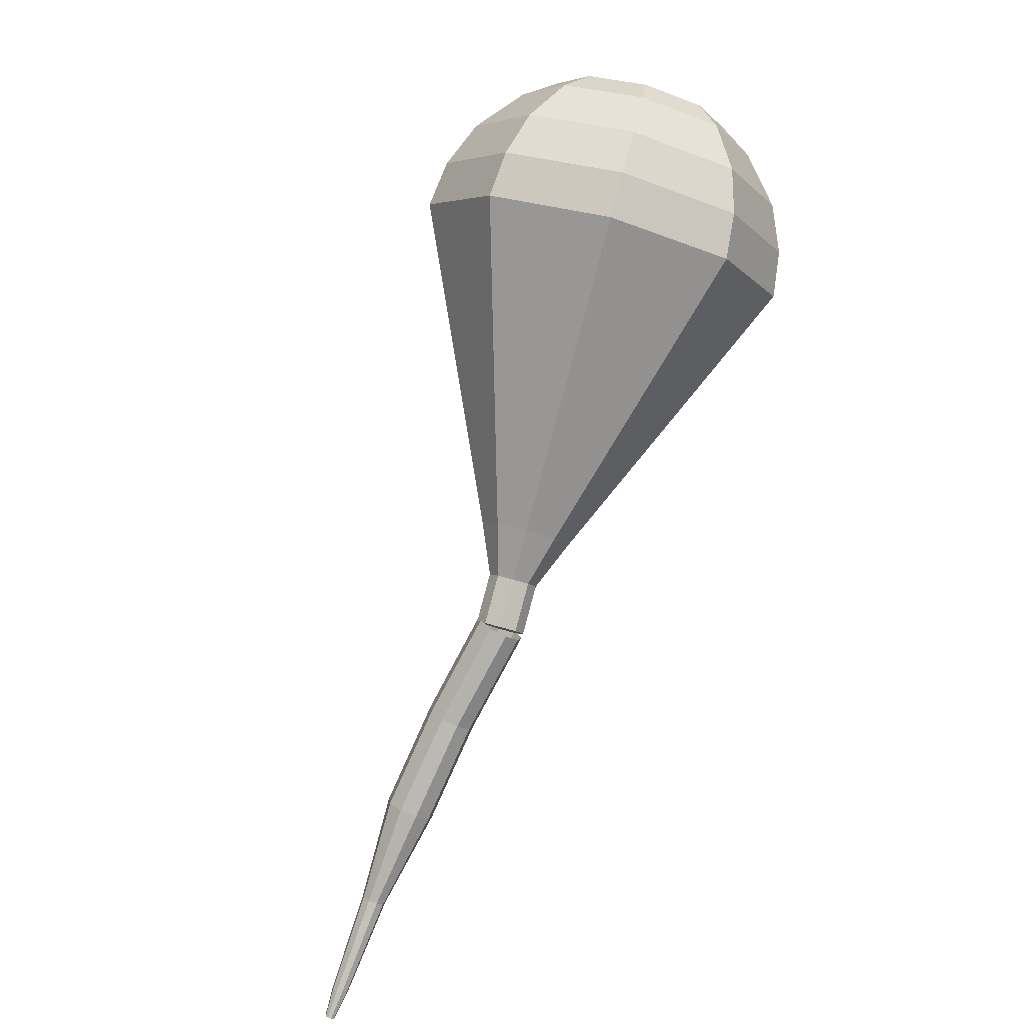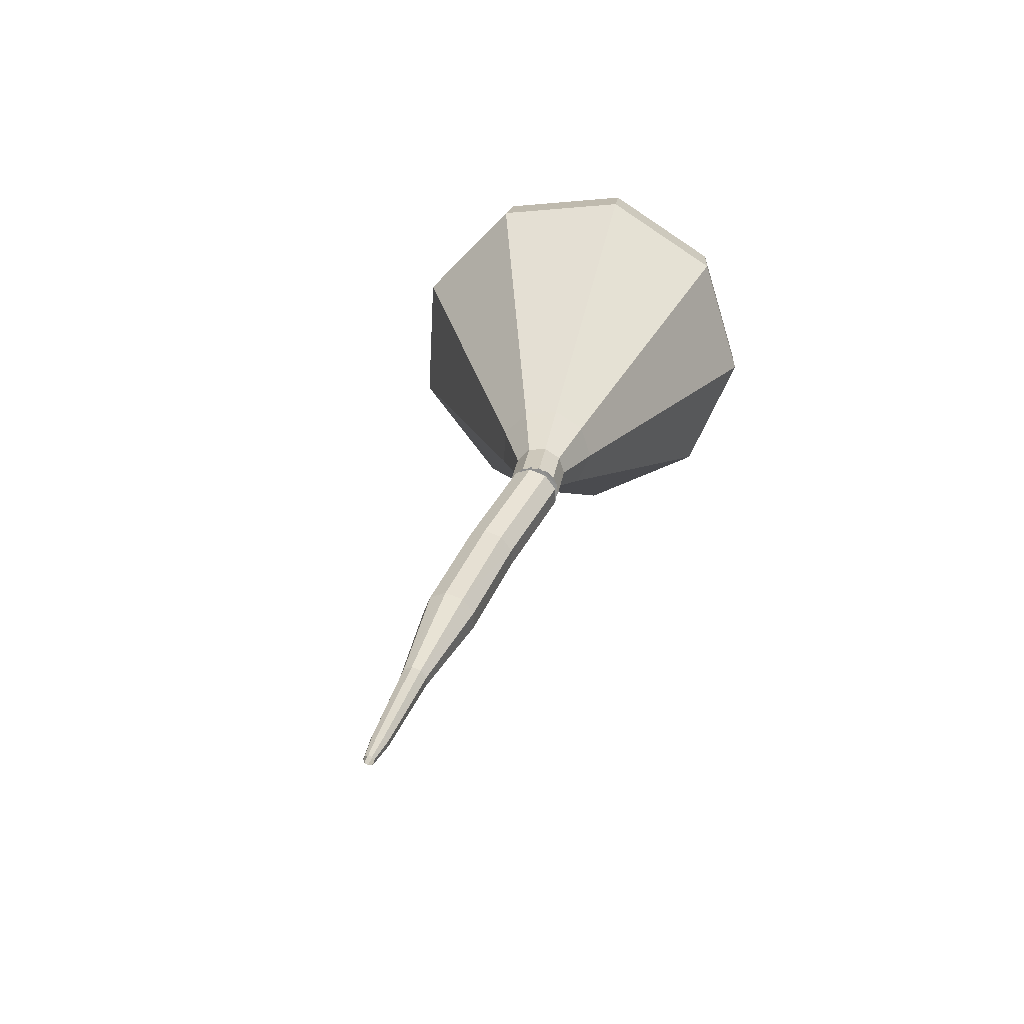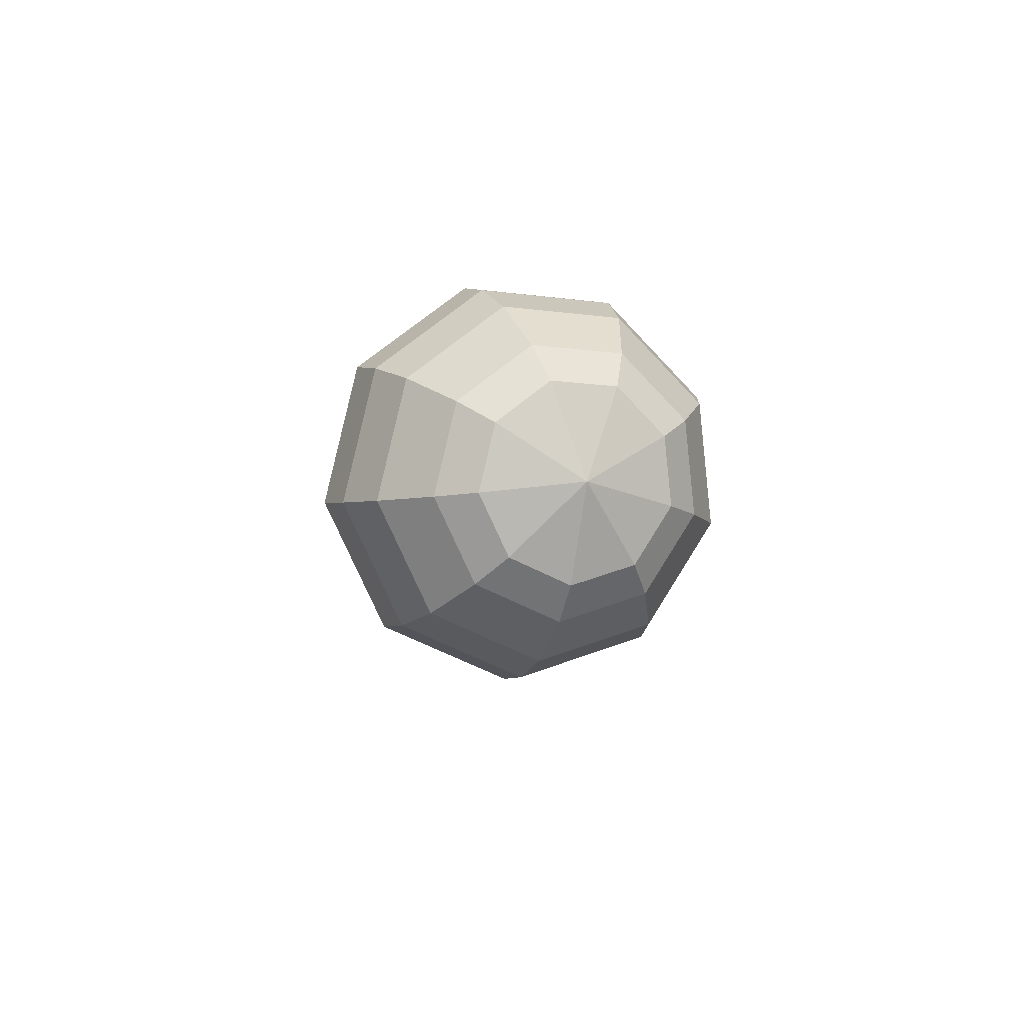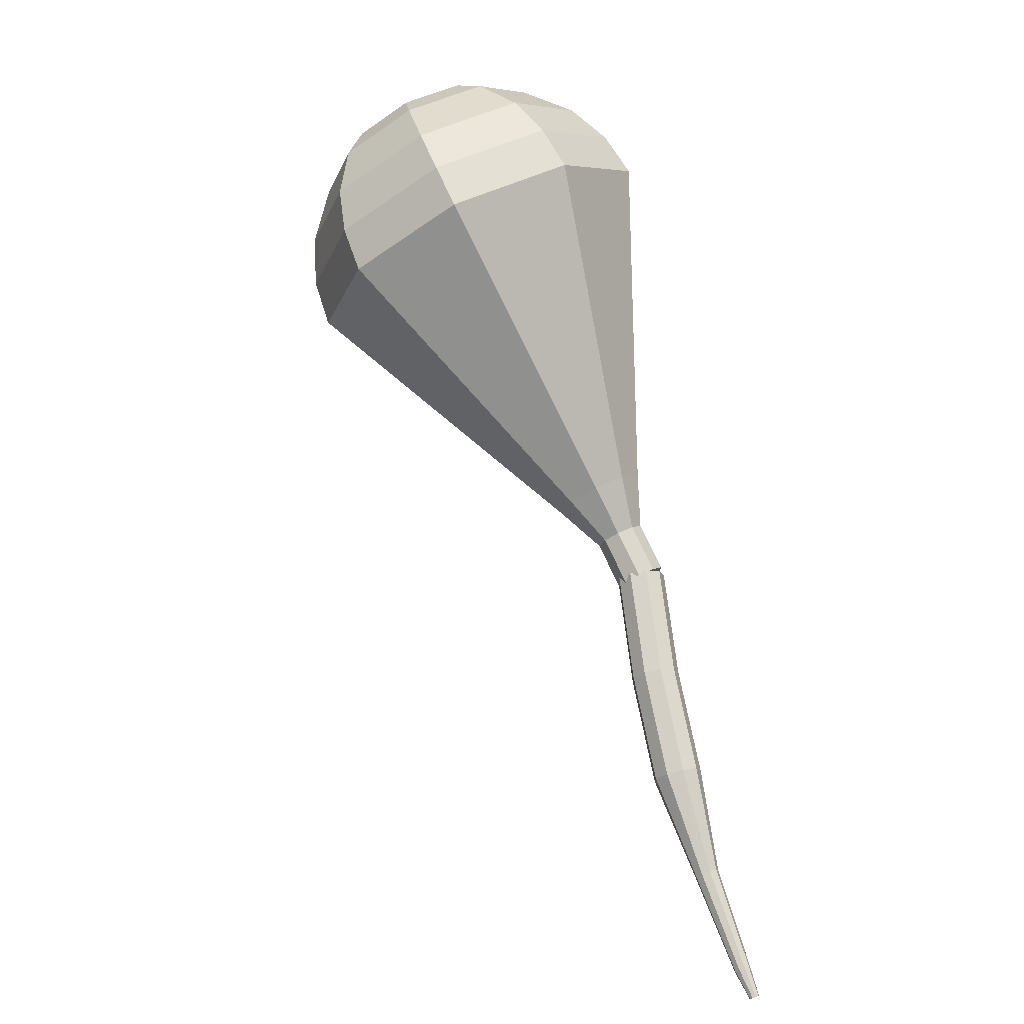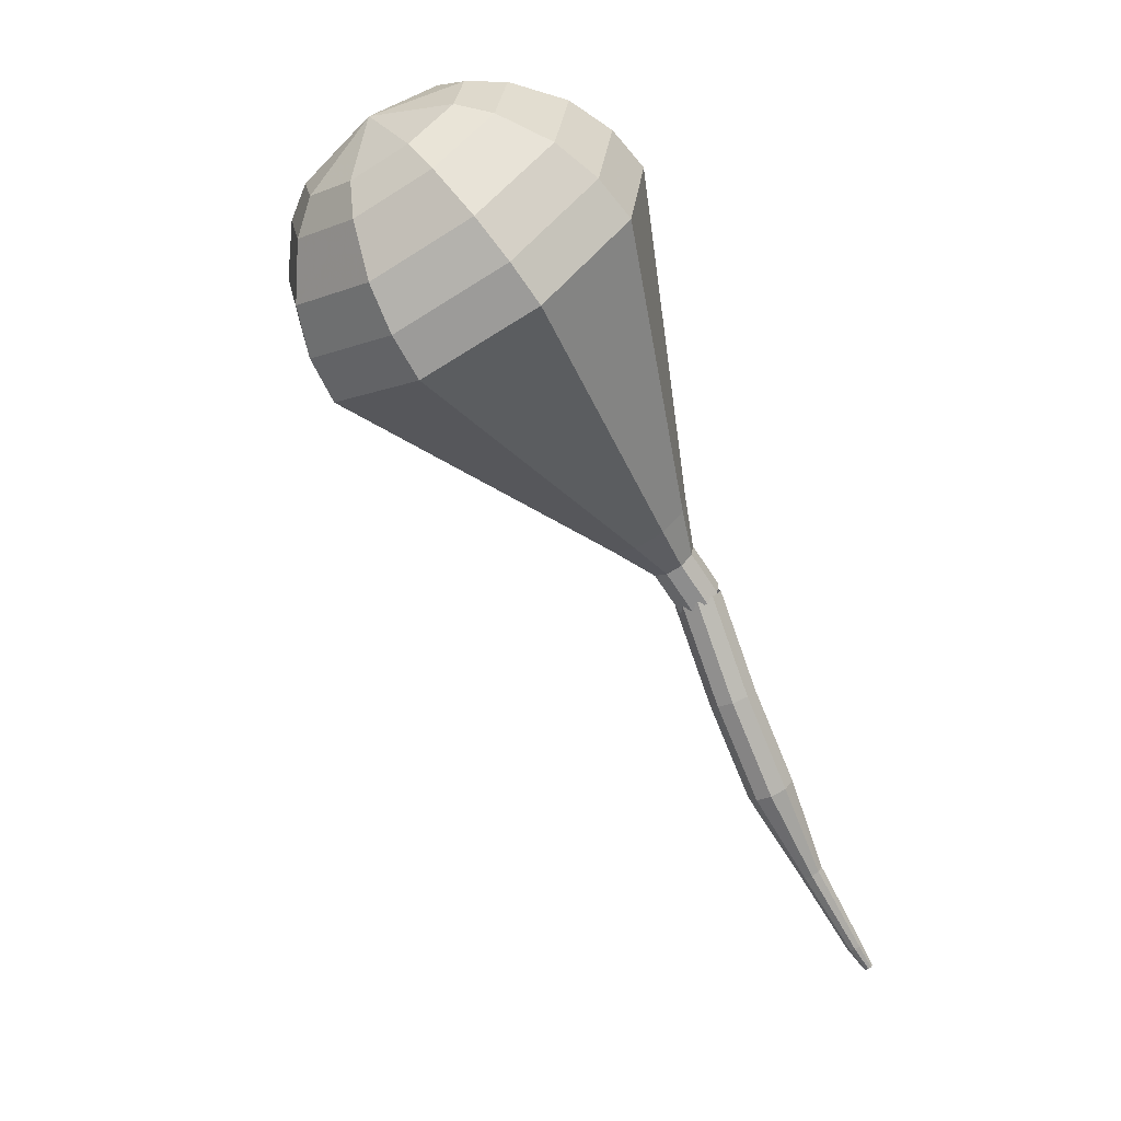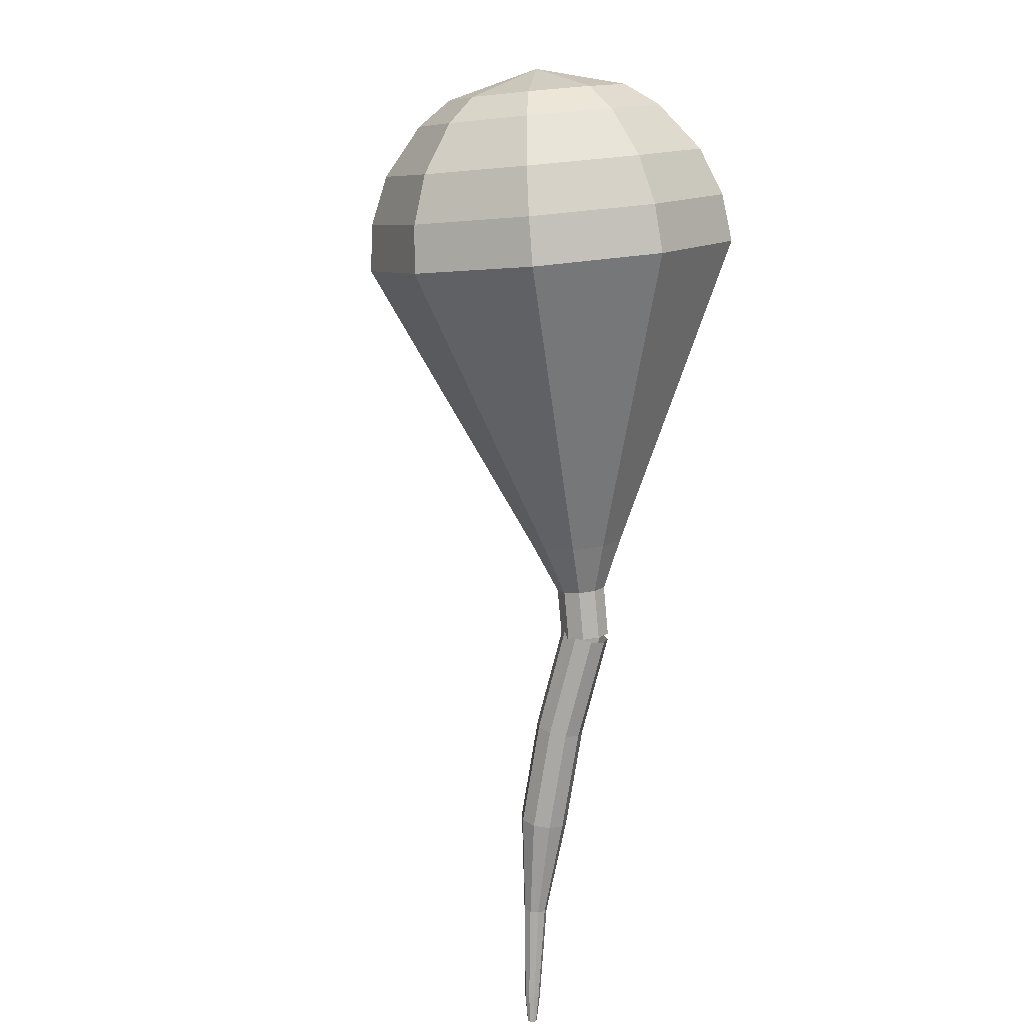
<metadata>
{"format":"obj","ext":"obj","renderer":"f3d","projection":"perspective","resolution":1024,"background":"white","views":[{"elev":25.1,"azim":-22.0,"up":"+Y"},{"elev":-32.9,"azim":-35.7,"up":"+Y"},{"elev":63.1,"azim":94.2,"up":"+Y"},{"elev":9.4,"azim":-101.3,"up":"+Y"},{"elev":33.8,"azim":-129.1,"up":"+Y"},{"elev":42.9,"azim":-59.8,"up":"+Y"}]}
</metadata>
<code>
g tube1
v 126.3 140 112.6
v 126.5 139.8 112
v 127.1 139.5 111.6
v 127.6 139.2 111.8
v 128 139 112.3
v 128 139 113
v 127.6 139.2 113.5
v 127.1 139.6 113.6
v 126.6 139.9 113.3
v 126.3 140 112.6
v 124.1 136.2 112.7
v 124.3 136 112.1
v 124.8 135.7 111.7
v 125.4 135.4 111.8
v 125.8 135.2 112.4
v 125.8 135.2 113
v 125.4 135.5 113.6
v 124.9 135.8 113.7
v 124.3 136.1 113.3
v 124.1 136.2 112.7
v 122 132.4 113.1
v 122.2 132.2 112.5
v 122.7 131.9 112.2
v 123.3 131.6 112.3
v 123.7 131.4 112.8
v 123.8 131.5 113.5
v 123.4 131.8 114
v 122.8 132.1 114.1
v 122.3 132.4 113.8
v 122 132.4 113.1
v 120.5 128.5 113.9
v 120.6 128.4 113.6
v 120.8 128.3 113.4
v 121.1 128.1 113.5
v 121.3 128.1 113.7
v 121.4 128.1 114
v 121.2 128.3 114.3
v 120.9 128.4 114.4
v 120.6 128.6 114.2
v 120.5 128.5 113.9
v 118.7 125 114.9
v 118.8 124.9 114.6
v 118.9 124.8 114.5
v 119.1 124.7 114.6
v 119.3 124.7 114.7
v 119.3 124.7 115
v 119.2 124.8 115.1
v 119 125 115.2
v 118.8 125 115.1
v 118.7 125 114.9
v 118.2 124 115.2
v 118.3 123.9 115.1
v 118.4 123.8 115
v 118.5 123.8 115
v 118.6 123.8 115.1
v 118.6 123.8 115.3
v 118.5 123.9 115.4
v 118.4 123.9 115.4
v 118.3 124 115.3
v 118.2 124 115.2
f 1 2 12
f 12 11 1
f 2 3 13
f 13 12 2
f 3 4 14
f 14 13 3
f 4 5 15
f 15 14 4
f 5 6 16
f 16 15 5
f 6 7 17
f 17 16 6
f 7 8 18
f 18 17 7
f 8 9 19
f 19 18 8
f 9 10 20
f 20 19 9
f 11 12 22
f 22 21 11
f 12 13 23
f 23 22 12
f 13 14 24
f 24 23 13
f 14 15 25
f 25 24 14
f 15 16 26
f 26 25 15
f 16 17 27
f 27 26 16
f 17 18 28
f 28 27 17
f 18 19 29
f 29 28 18
f 19 20 30
f 30 29 19
f 21 22 32
f 32 31 21
f 22 23 33
f 33 32 22
f 23 24 34
f 34 33 23
f 24 25 35
f 35 34 24
f 25 26 36
f 36 35 25
f 26 27 37
f 37 36 26
f 27 28 38
f 38 37 27
f 28 29 39
f 39 38 28
f 29 30 40
f 40 39 29
f 31 32 42
f 42 41 31
f 32 33 43
f 43 42 32
f 33 34 44
f 44 43 33
f 34 35 45
f 45 44 34
f 35 36 46
f 46 45 35
f 36 37 47
f 47 46 36
f 37 38 48
f 48 47 37
f 38 39 49
f 49 48 38
f 39 40 50
f 50 49 39
f 41 42 52
f 52 51 41
f 42 43 53
f 53 52 42
f 43 44 54
f 54 53 43
f 44 45 55
f 55 54 44
f 45 46 56
f 56 55 45
f 46 47 57
f 57 56 46
f 47 48 58
f 58 57 47
f 48 49 59
f 59 58 48
f 49 50 60
f 60 59 49
v 126.3 139.9 112.6
v 126.4 139.6 112
v 126.9 139.2 111.7
v 127.5 138.9 111.8
v 128 138.9 112.3
v 128.1 139.1 112.9
v 127.8 139.5 113.4
v 127.2 139.9 113.5
v 126.7 140 113.2
v 126.3 139.9 112.6
v 128.1 139 112.6
v 127.8 138.9 112
v 127.2 139.1 111.7
v 126.6 139.4 111.8
v 126.3 139.8 112.3
v 126.4 140 113
v 126.9 140 113.4
v 127.5 139.7 113.6
v 128 139.3 113.2
v 128.1 139 112.6
v 129 140.7 111.9
v 128.6 140.6 111.3
v 128.1 140.8 111
v 127.5 141.1 111.1
v 127.2 141.5 111.6
v 127.3 141.7 112.2
v 127.7 141.7 112.7
v 128.4 141.4 112.9
v 128.8 141 112.5
v 129 140.7 111.9
v 130.6 142 111.2
v 130 141.8 110.1
v 128.9 142.1 109.5
v 127.8 142.8 109.7
v 127.2 143.4 110.6
v 127.4 143.8 111.8
v 128.3 143.8 112.7
v 129.5 143.3 113
v 130.4 142.6 112.4
v 130.6 142 111.2
v 132.3 143.3 110.5
v 131.4 143 108.8
v 129.8 143.5 107.9
v 128.1 144.4 108.2
v 127.2 145.4 109.6
v 127.5 146 111.4
v 128.9 145.9 112.8
v 130.6 145.2 113.1
v 132 144.1 112.2
v 132.3 143.3 110.5
v 134 144.6 109.8
v 132.8 144.2 107.6
v 130.6 144.8 106.4
v 128.4 146.1 106.8
v 127.3 147.4 108.6
v 127.7 148.2 111
v 129.4 148.1 112.9
v 131.8 147.1 113.3
v 133.5 145.7 112.1
v 134 144.6 109.8
v 137.3 147.1 108.4
v 135.6 146.6 105
v 132.3 147.5 103.2
v 129 149.4 103.8
v 127.3 151.4 106.6
v 127.9 152.6 110.2
v 130.6 152.4 113
v 134 150.9 113.6
v 136.7 148.8 111.8
v 137.3 147.1 108.4
v 140.7 149.6 107
v 138.4 148.9 102.5
v 134 150.1 100.1
v 129.6 152.7 100.9
v 127.3 155.4 104.6
v 128.1 157 109.4
v 131.7 156.7 113.1
v 136.3 154.7 113.9
v 139.9 151.9 111.5
v 140.7 149.6 107
v 141.3 151.3 106.3
v 139 150.6 102
v 134.8 151.8 99.64
v 130.6 154.2 100.5
v 128.3 156.9 104
v 129.1 158.4 108.7
v 132.5 158.2 112.2
v 137 156.2 113
v 140.5 153.5 110.7
v 141.3 151.3 106.3
v 141.4 153.2 105.7
v 139.4 152.6 101.8
v 135.6 153.6 99.7
v 131.8 155.8 100.4
v 129.8 158.2 103.6
v 130.5 159.6 107.8
v 133.6 159.4 111
v 137.6 157.6 111.7
v 140.7 155.2 109.6
v 141.4 153.2 105.7
v 140.8 155.5 105
v 139.3 155 102.1
v 136.4 155.8 100.5
v 133.5 157.5 101
v 131.9 159.3 103.4
v 132.5 160.3 106.6
v 134.8 160.2 109.1
v 137.9 158.8 109.6
v 140.3 157 108
v 140.8 155.5 105
v 140 156.9 104.7
v 138.9 156.5 102.5
v 136.8 157.1 101.4
v 134.6 158.3 101.8
v 133.5 159.6 103.5
v 133.9 160.4 105.9
v 135.6 160.3 107.7
v 137.9 159.3 108.1
v 139.6 158 106.9
v 140 156.9 104.7
v 137.2 159.3 104.4
v 137.2 159.3 104.4
v 137.2 159.3 104.4
v 137.2 159.3 104.4
v 137.2 159.3 104.4
v 137.2 159.3 104.4
v 137.2 159.3 104.4
v 137.2 159.3 104.4
v 137.2 159.3 104.4
v 137.2 159.3 104.4
f 61 62 72
f 72 71 61
f 62 63 73
f 73 72 62
f 63 64 74
f 74 73 63
f 64 65 75
f 75 74 64
f 65 66 76
f 76 75 65
f 66 67 77
f 77 76 66
f 67 68 78
f 78 77 67
f 68 69 79
f 79 78 68
f 69 70 80
f 80 79 69
f 71 72 82
f 82 81 71
f 72 73 83
f 83 82 72
f 73 74 84
f 84 83 73
f 74 75 85
f 85 84 74
f 75 76 86
f 86 85 75
f 76 77 87
f 87 86 76
f 77 78 88
f 88 87 77
f 78 79 89
f 89 88 78
f 79 80 90
f 90 89 79
f 81 82 92
f 92 91 81
f 82 83 93
f 93 92 82
f 83 84 94
f 94 93 83
f 84 85 95
f 95 94 84
f 85 86 96
f 96 95 85
f 86 87 97
f 97 96 86
f 87 88 98
f 98 97 87
f 88 89 99
f 99 98 88
f 89 90 100
f 100 99 89
f 91 92 102
f 102 101 91
f 92 93 103
f 103 102 92
f 93 94 104
f 104 103 93
f 94 95 105
f 105 104 94
f 95 96 106
f 106 105 95
f 96 97 107
f 107 106 96
f 97 98 108
f 108 107 97
f 98 99 109
f 109 108 98
f 99 100 110
f 110 109 99
f 101 102 112
f 112 111 101
f 102 103 113
f 113 112 102
f 103 104 114
f 114 113 103
f 104 105 115
f 115 114 104
f 105 106 116
f 116 115 105
f 106 107 117
f 117 116 106
f 107 108 118
f 118 117 107
f 108 109 119
f 119 118 108
f 109 110 120
f 120 119 109
f 111 112 122
f 122 121 111
f 112 113 123
f 123 122 112
f 113 114 124
f 124 123 113
f 114 115 125
f 125 124 114
f 115 116 126
f 126 125 115
f 116 117 127
f 127 126 116
f 117 118 128
f 128 127 117
f 118 119 129
f 129 128 118
f 119 120 130
f 130 129 119
f 121 122 132
f 132 131 121
f 122 123 133
f 133 132 122
f 123 124 134
f 134 133 123
f 124 125 135
f 135 134 124
f 125 126 136
f 136 135 125
f 126 127 137
f 137 136 126
f 127 128 138
f 138 137 127
f 128 129 139
f 139 138 128
f 129 130 140
f 140 139 129
f 131 132 142
f 142 141 131
f 132 133 143
f 143 142 132
f 133 134 144
f 144 143 133
f 134 135 145
f 145 144 134
f 135 136 146
f 146 145 135
f 136 137 147
f 147 146 136
f 137 138 148
f 148 147 137
f 138 139 149
f 149 148 138
f 139 140 150
f 150 149 139
f 141 142 152
f 152 151 141
f 142 143 153
f 153 152 142
f 143 144 154
f 154 153 143
f 144 145 155
f 155 154 144
f 145 146 156
f 156 155 145
f 146 147 157
f 157 156 146
f 147 148 158
f 158 157 147
f 148 149 159
f 159 158 148
f 149 150 160
f 160 159 149
f 151 152 162
f 162 161 151
f 152 153 163
f 163 162 152
f 153 154 164
f 164 163 153
f 154 155 165
f 165 164 154
f 155 156 166
f 166 165 155
f 156 157 167
f 167 166 156
f 157 158 168
f 168 167 157
f 158 159 169
f 169 168 158
f 159 160 170
f 170 169 159
f 161 162 172
f 172 171 161
f 162 163 173
f 173 172 162
f 163 164 174
f 174 173 163
f 164 165 175
f 175 174 164
f 165 166 176
f 176 175 165
f 166 167 177
f 177 176 166
f 167 168 178
f 178 177 167
f 168 169 179
f 179 178 168
f 169 170 180
f 180 179 169
f 171 172 182
f 182 181 171
f 172 173 183
f 183 182 172
f 173 174 184
f 184 183 173
f 174 175 185
f 185 184 174
f 175 176 186
f 186 185 175
f 176 177 187
f 187 186 176
f 177 178 188
f 188 187 177
f 178 179 189
f 189 188 178
f 179 180 190
f 190 189 179
g

</code>
